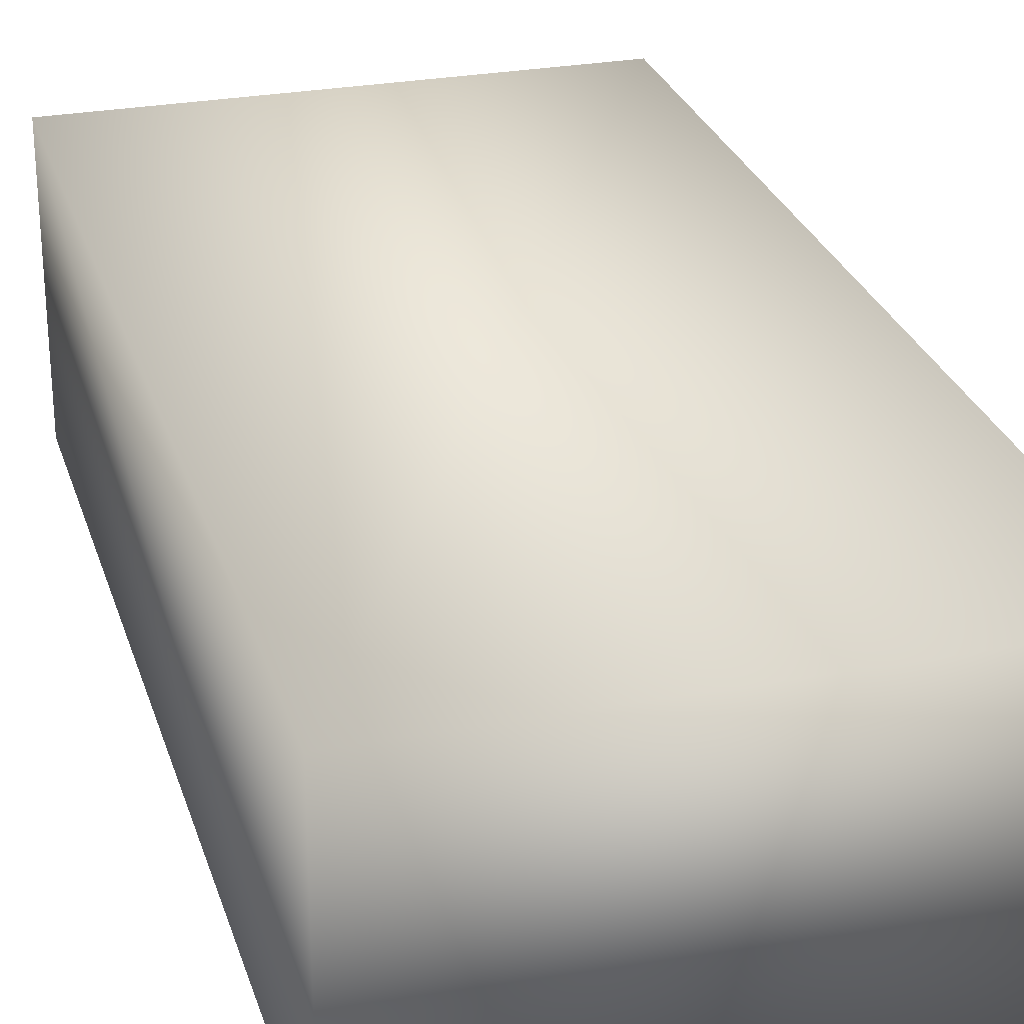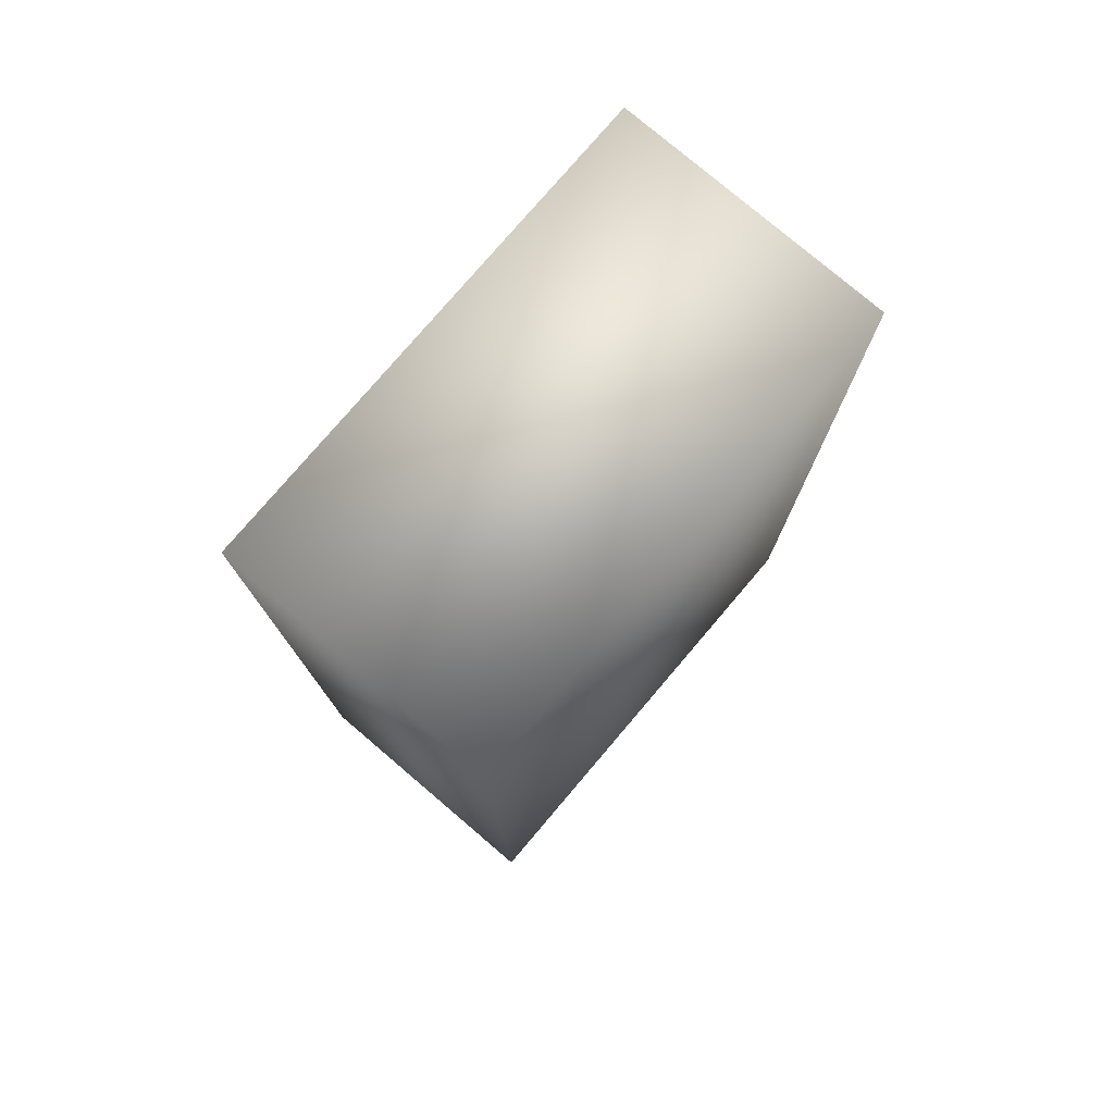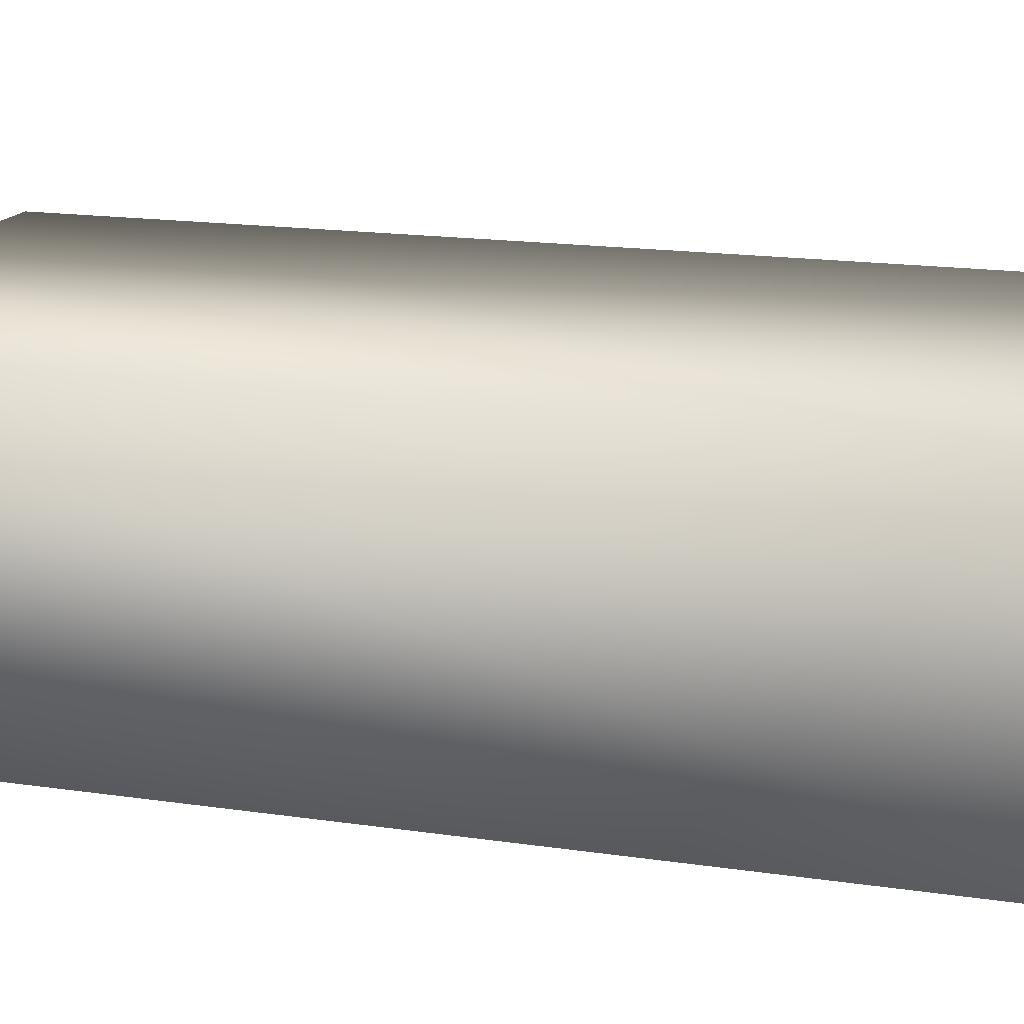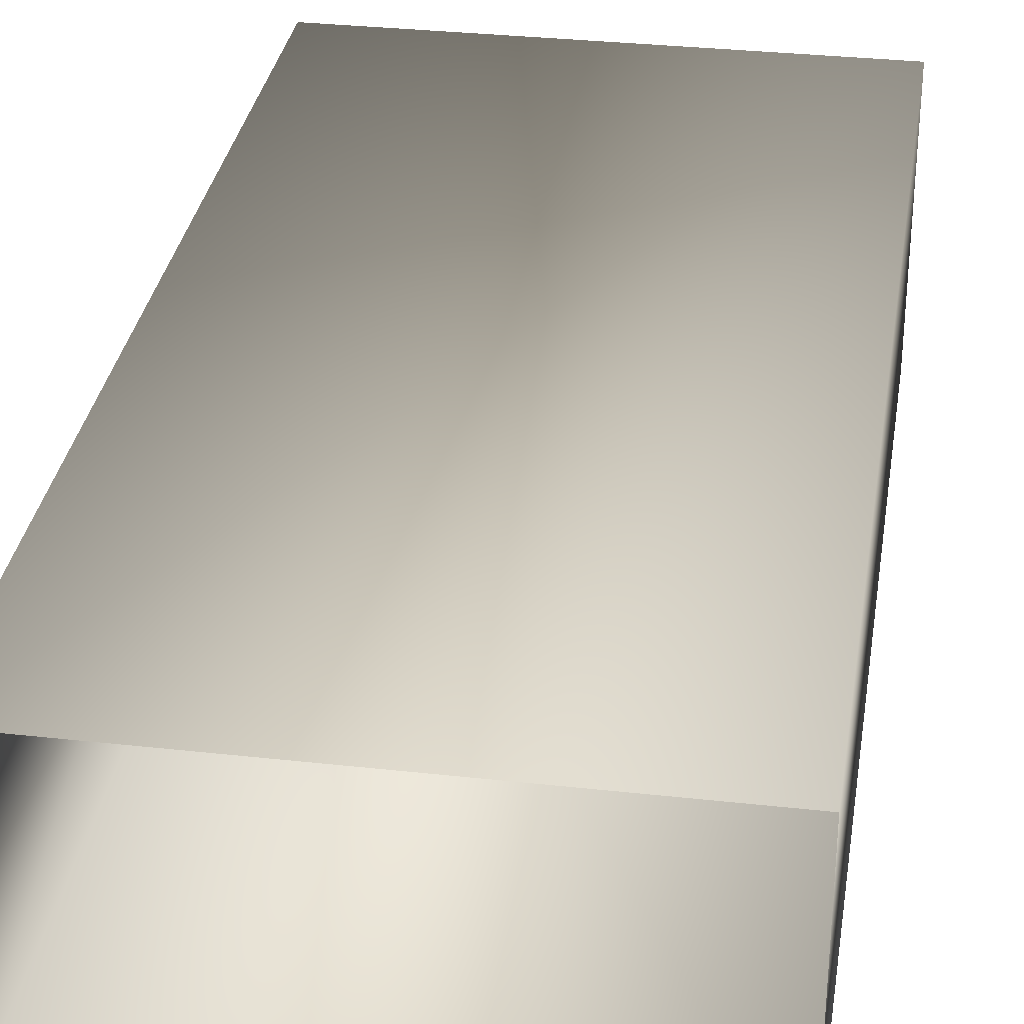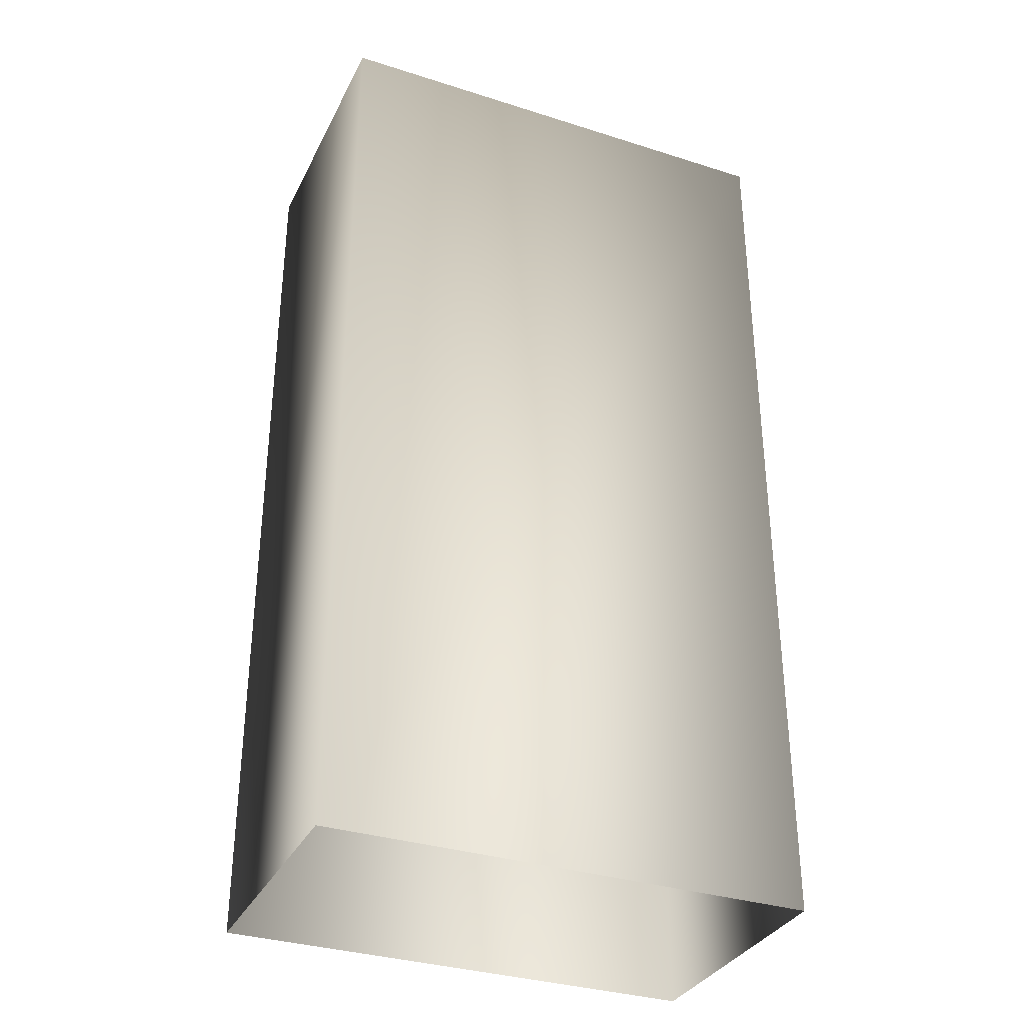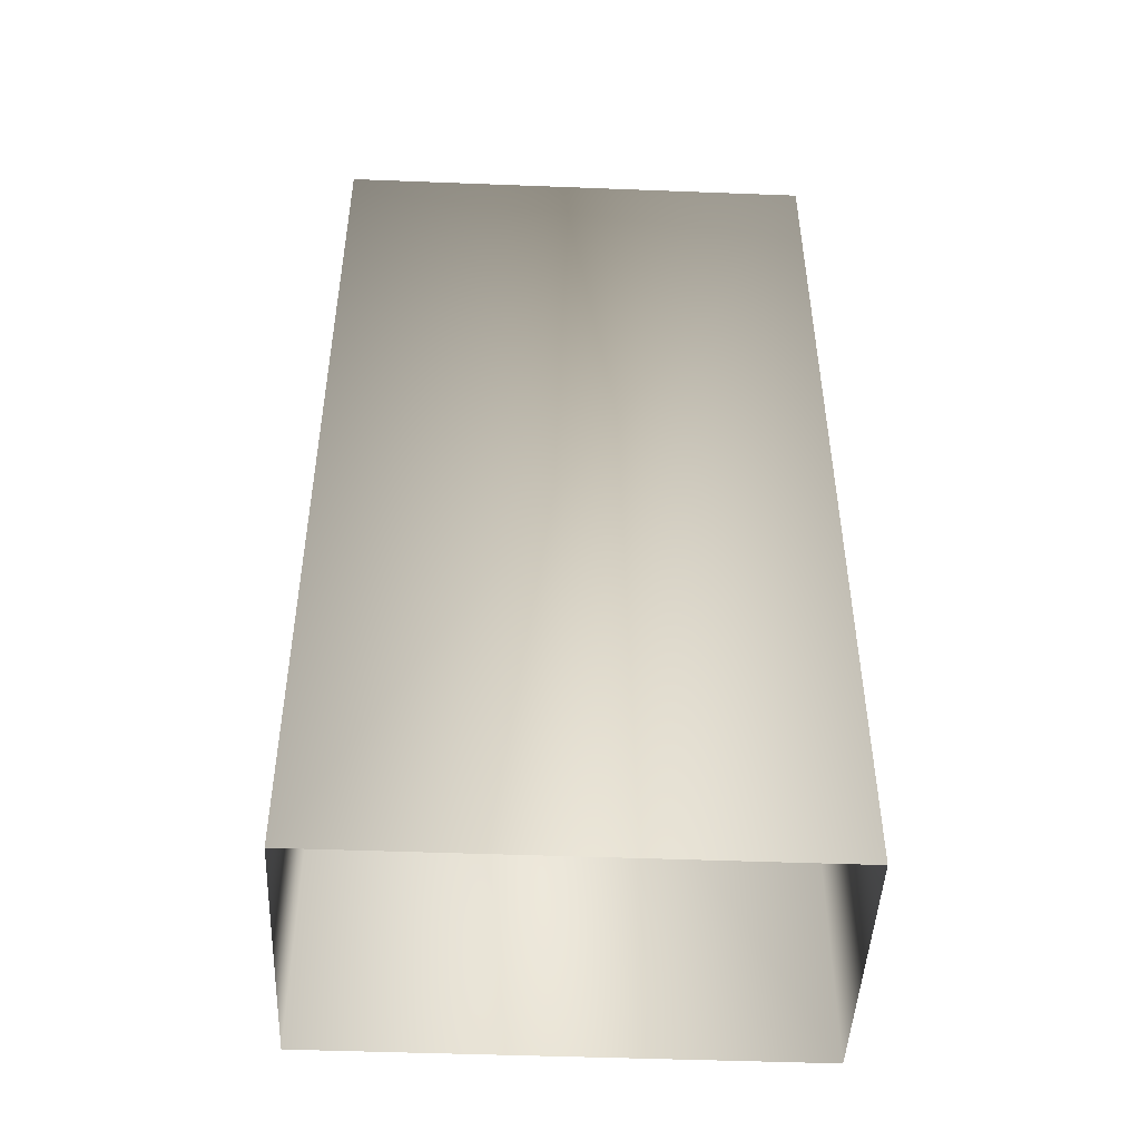
<metadata>
{"format":"obj","ext":"obj","renderer":"f3d","projection":"perspective","resolution":1024,"background":"white","views":[{"elev":27.5,"azim":164.1,"up":"+Z"},{"elev":77.9,"azim":-49.6,"up":"+Y"},{"elev":15.7,"azim":107.8,"up":"+Z"},{"elev":32.1,"azim":8.9,"up":"+Z"},{"elev":-33.7,"azim":156.6,"up":"+Y"},{"elev":-47.0,"azim":177.5,"up":"+Y"}]}
</metadata>
<code>
g fcbg_cityforestcrystal_002_vendingmachine_02
v -0.4921 1.911 0.2734
v -0.4921 1.911 -0.2734
v 0.4921 1.911 -0.2734
v 0.4921 1.911 0.2734
v -0.4921 -1.162e-06 0.2734
v 0.4921 -1.162e-06 0.2734
v -0.4921 1.132e-06 -0.2734
v -0.4921 1.911 -0.2734
v 0.4921 -1.162e-06 0.2734
v 0.4921 1.911 0.2734
v 0.4921 1.911 -0.2734
v 0.4921 1.132e-06 -0.2734
v 0.4921 1.132e-06 -0.2734
v 0.4921 1.911 -0.2734
v -0.4921 1.911 -0.2734
v -0.4921 1.132e-06 -0.2734
g fcbg_cityforestcrystal_002_vendingmachine_02_0
f 3 2 1
f 4 3 1
f 4 1 5
f 6 4 5
f 5 1 7
f 1 8 7
f 11 10 9
f 12 11 9
f 15 14 13
f 16 15 13

</code>
